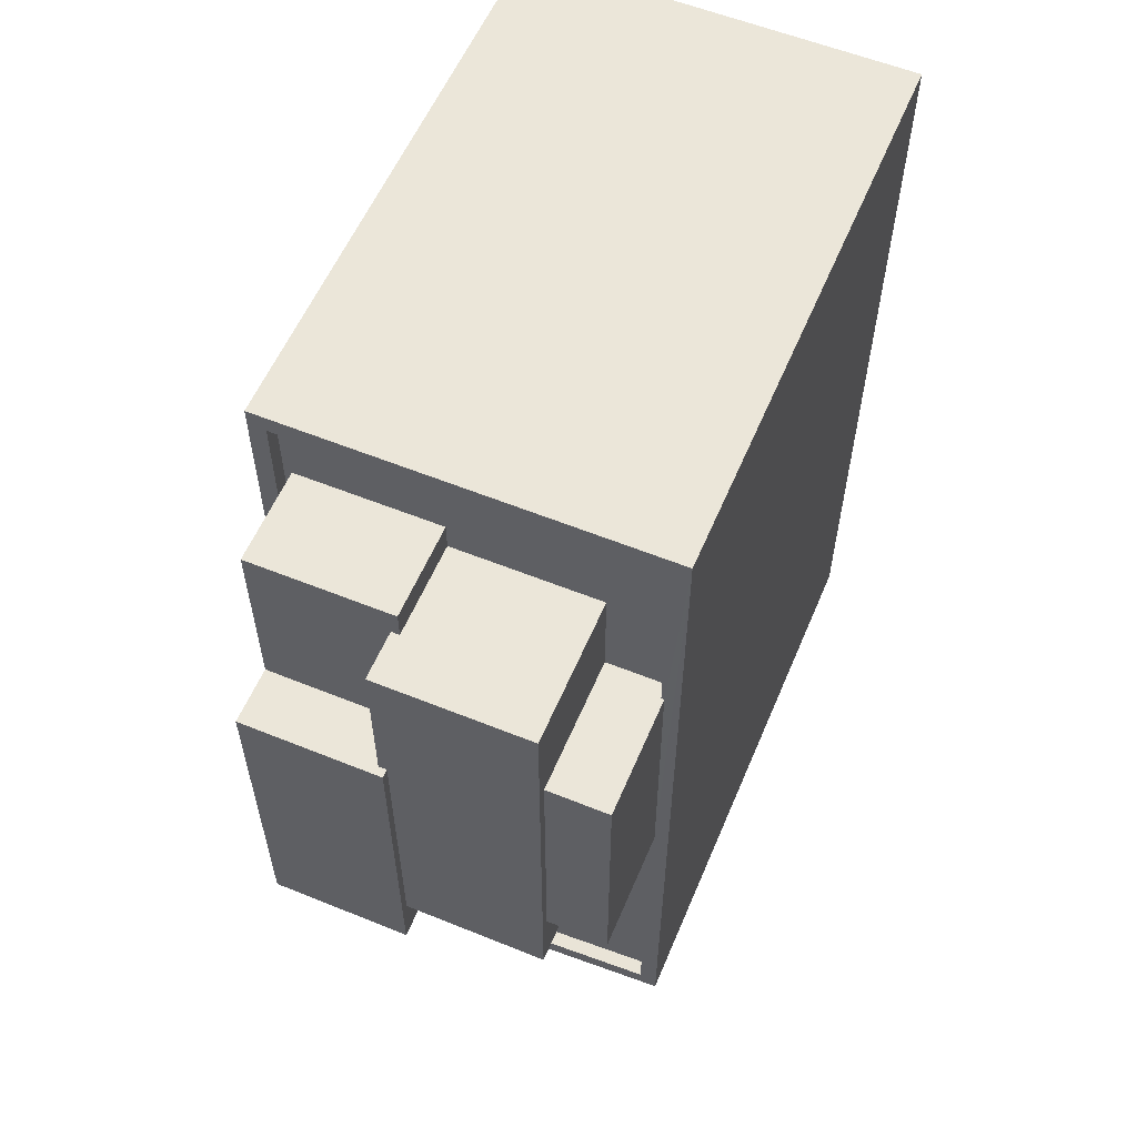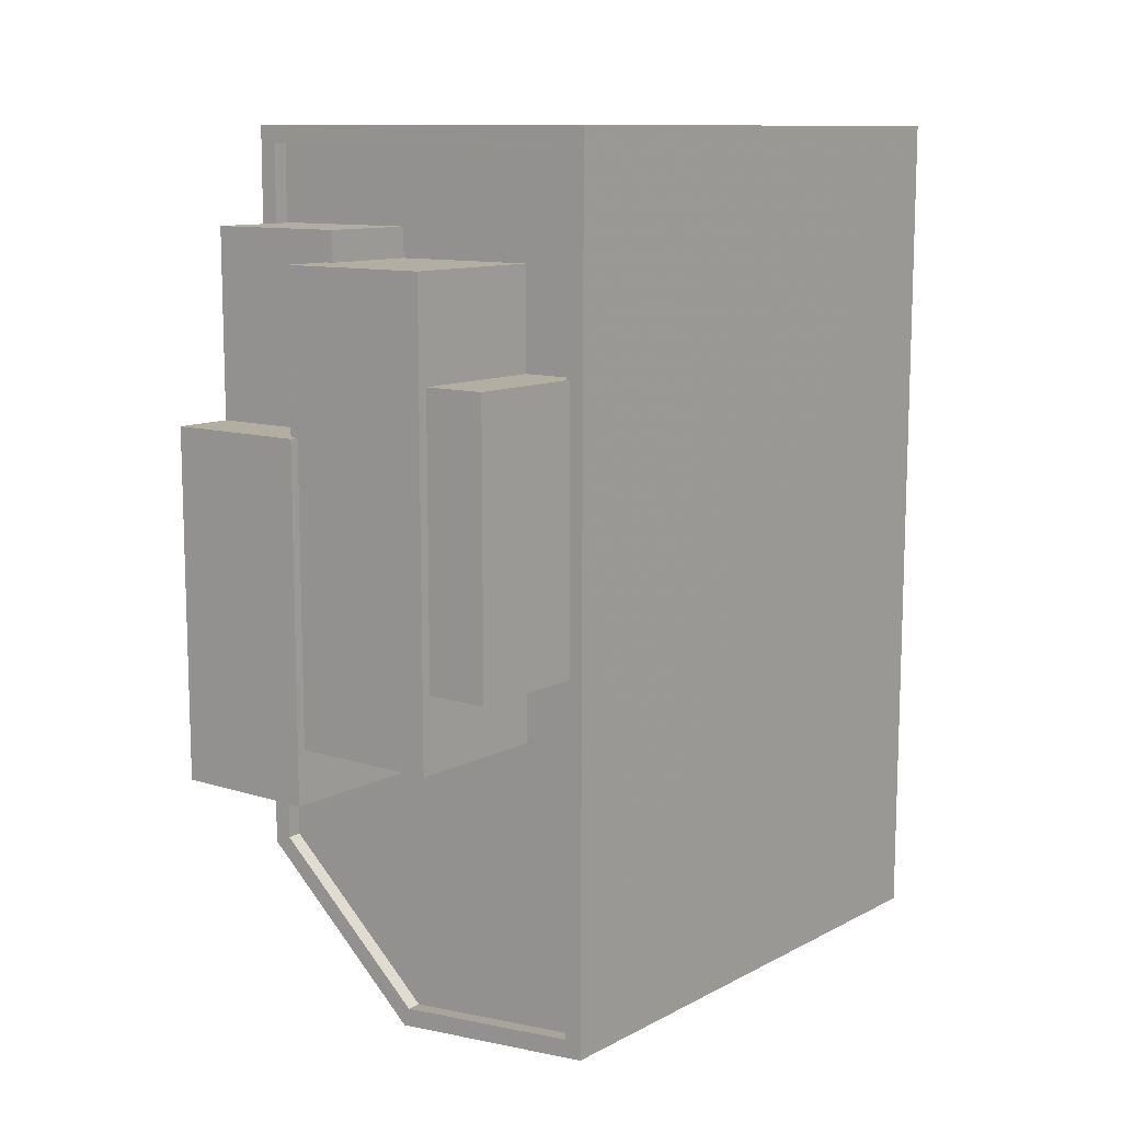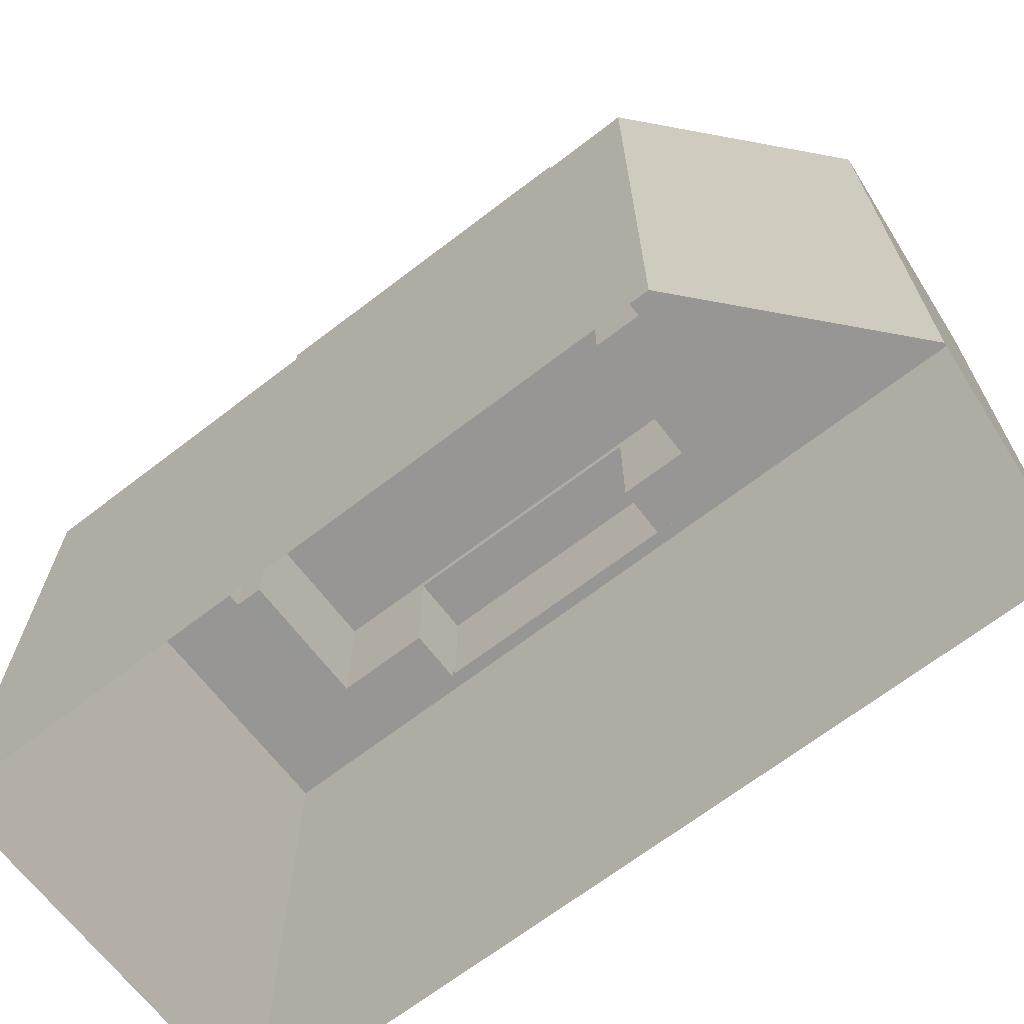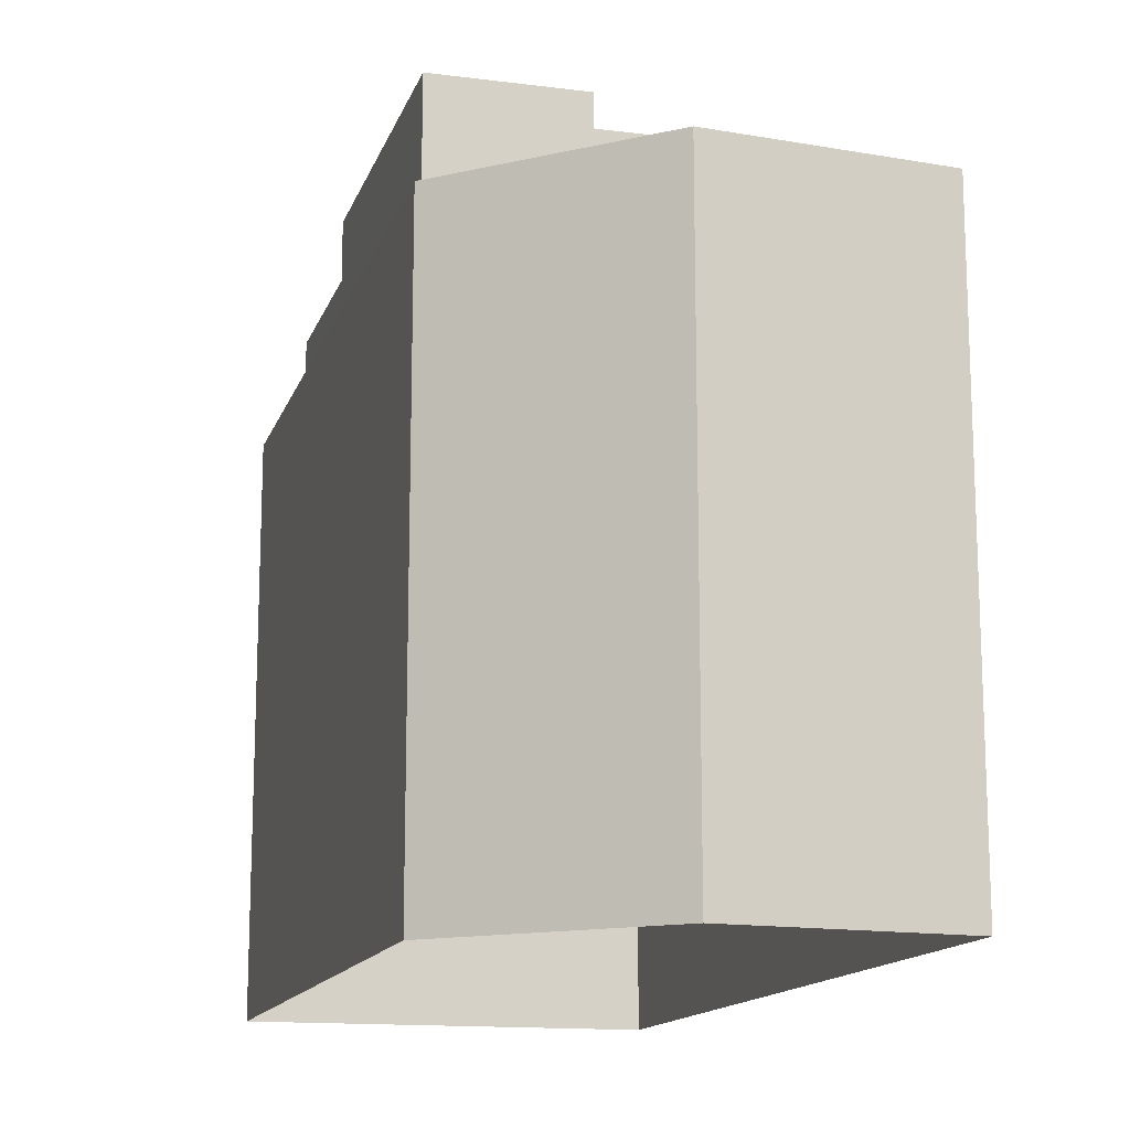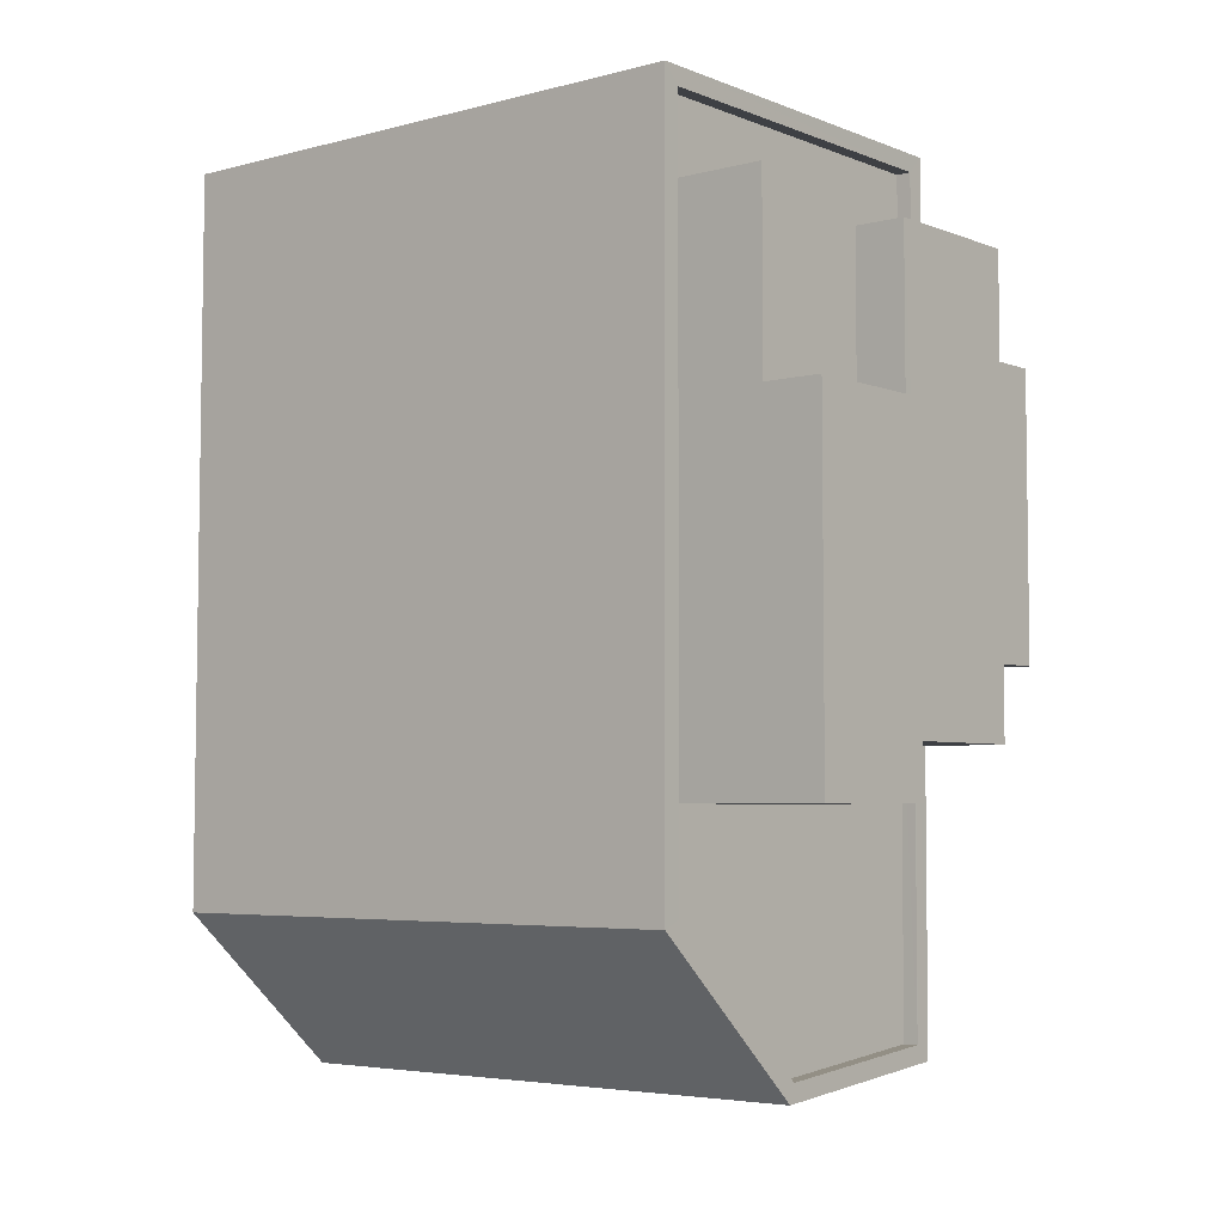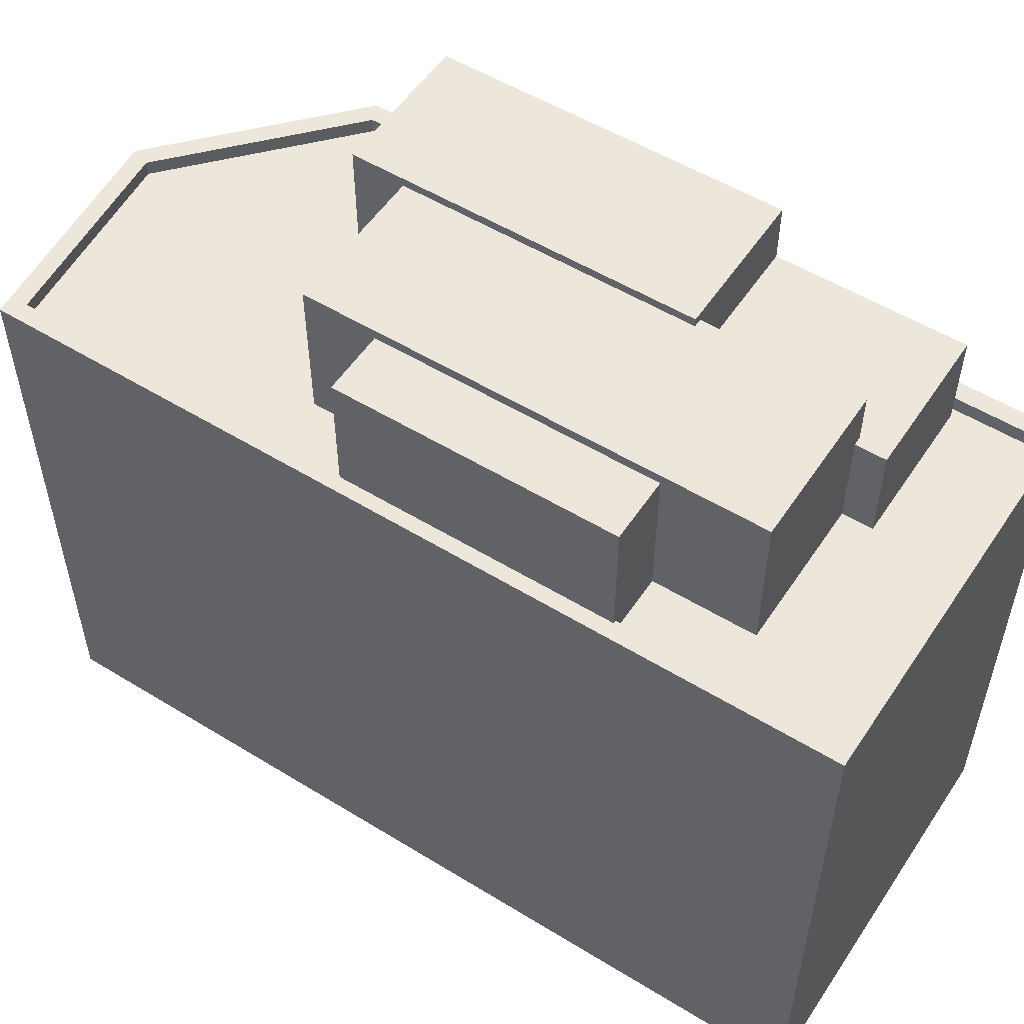
<metadata>
{"format":"obj","ext":"obj","renderer":"f3d","projection":"perspective","resolution":1024,"background":"white","views":[{"elev":57.5,"azim":22.8,"up":"+Y"},{"elev":10.8,"azim":38.2,"up":"+Y"},{"elev":-67.8,"azim":-52.5,"up":"+Z"},{"elev":-14.3,"azim":-15.5,"up":"+Z"},{"elev":-4.7,"azim":-50.4,"up":"+Y"},{"elev":54.0,"azim":123.0,"up":"+Z"}]}
</metadata>
<code>
v 1.218e+04 -1.527e+04 17.8
v 1.217e+04 -1.527e+04 17.8
v 1.218e+04 -1.527e+04 17.8
v 1.218e+04 -1.525e+04 17.8
v 1.217e+04 -1.525e+04 17.8
v 1.218e+04 -1.526e+04 29.55
v 1.218e+04 -1.526e+04 29.55
v 1.218e+04 -1.526e+04 29.55
v 1.218e+04 -1.526e+04 29.55
v 1.218e+04 -1.526e+04 29.71
v 1.218e+04 -1.526e+04 29.71
v 1.218e+04 -1.526e+04 29.71
v 1.218e+04 -1.526e+04 29.71
v 1.218e+04 -1.526e+04 29.71
v 1.218e+04 -1.526e+04 29.71
v 1.217e+04 -1.526e+04 28.88
v 1.218e+04 -1.526e+04 28.88
v 1.217e+04 -1.526e+04 28.88
v 1.218e+04 -1.526e+04 28.88
v 1.218e+04 -1.526e+04 28.88
v 1.218e+04 -1.526e+04 28.88
v 1.217e+04 -1.527e+04 29.85
v 1.218e+04 -1.526e+04 29.85
v 1.217e+04 -1.526e+04 29.85
v 1.218e+04 -1.527e+04 29.85
v 1.218e+04 -1.526e+04 27.27
v 1.218e+04 -1.526e+04 27.27
v 1.218e+04 -1.526e+04 27.27
v 1.218e+04 -1.526e+04 27.27
v 1.218e+04 -1.527e+04 27.27
v 1.218e+04 -1.526e+04 27.27
v 1.218e+04 -1.525e+04 27.27
v 1.218e+04 -1.526e+04 27.27
v 1.218e+04 -1.527e+04 27.27
v 1.218e+04 -1.527e+04 27.27
v 1.218e+04 -1.526e+04 27.27
v 1.217e+04 -1.525e+04 27.27
v 1.217e+04 -1.527e+04 27.27
v 1.217e+04 -1.526e+04 27.27
v 1.218e+04 -1.526e+04 27.27
v 1.218e+04 -1.526e+04 27.27
v 1.217e+04 -1.527e+04 27.27
v 1.217e+04 -1.525e+04 27.52
v 1.217e+04 -1.525e+04 27.52
v 1.217e+04 -1.527e+04 27.52
v 1.217e+04 -1.527e+04 27.52
v 1.218e+04 -1.527e+04 27.52
v 1.218e+04 -1.527e+04 27.52
v 1.218e+04 -1.527e+04 27.52
v 1.218e+04 -1.525e+04 27.52
v 1.218e+04 -1.525e+04 27.52
v 1.218e+04 -1.526e+04 27.52
v 1.218e+04 -1.527e+04 27.52
v 1.218e+04 -1.526e+04 27.52
v 1.218e+04 -1.526e+04 27.52
v 1.218e+04 -1.526e+04 27.52
f 1 2 3
f 3 2 4
f 2 5 4
f 6 7 8
f 6 9 7
f 10 11 12
f 13 12 14
f 14 12 15
f 12 11 15
f 16 17 18
f 18 17 19
f 16 20 17
f 19 17 21
f 22 23 24
f 22 25 23
f 26 27 28
f 29 30 31
f 28 32 26
f 33 29 31
f 34 30 35
f 36 32 37
f 34 35 38
f 39 37 38
f 35 29 40
f 41 26 36
f 39 36 37
f 42 39 38
f 35 42 38
f 35 30 29
f 36 26 32
f 43 44 45
f 46 43 45
f 45 47 46
f 47 48 49
f 43 50 44
f 50 51 44
f 48 51 52
f 46 47 53
f 54 55 50
f 49 52 56
f 53 47 49
f 52 51 55
f 49 48 52
f 55 51 50
f 28 27 54
f 55 54 8
f 8 54 6
f 54 27 6
f 55 8 7
f 52 55 7
f 33 56 9
f 9 56 7
f 33 31 56
f 7 56 52
f 27 26 6
f 26 15 6
f 33 9 29
f 6 15 11
f 9 6 11
f 29 9 11
f 17 14 21
f 41 21 26
f 26 21 15
f 21 14 15
f 11 10 40
f 29 11 40
f 17 13 14
f 17 20 13
f 39 19 36
f 39 18 19
f 36 21 41
f 36 19 21
f 23 12 13
f 23 13 24
f 13 16 24
f 13 20 16
f 35 40 10
f 35 10 25
f 10 23 25
f 10 12 23
f 42 35 25
f 22 42 25
f 18 39 16
f 24 16 22
f 22 16 42
f 16 39 42
f 49 30 34
f 53 49 34
f 46 34 38
f 46 53 34
f 43 38 37
f 43 46 38
f 43 37 32
f 50 43 32
f 31 30 49
f 56 31 49
f 54 50 32
f 28 54 32
f 47 2 1
f 47 45 2
f 45 5 2
f 45 44 5
f 51 4 5
f 44 51 5
f 48 3 4
f 51 48 4
f 48 1 3
f 48 47 1

</code>
